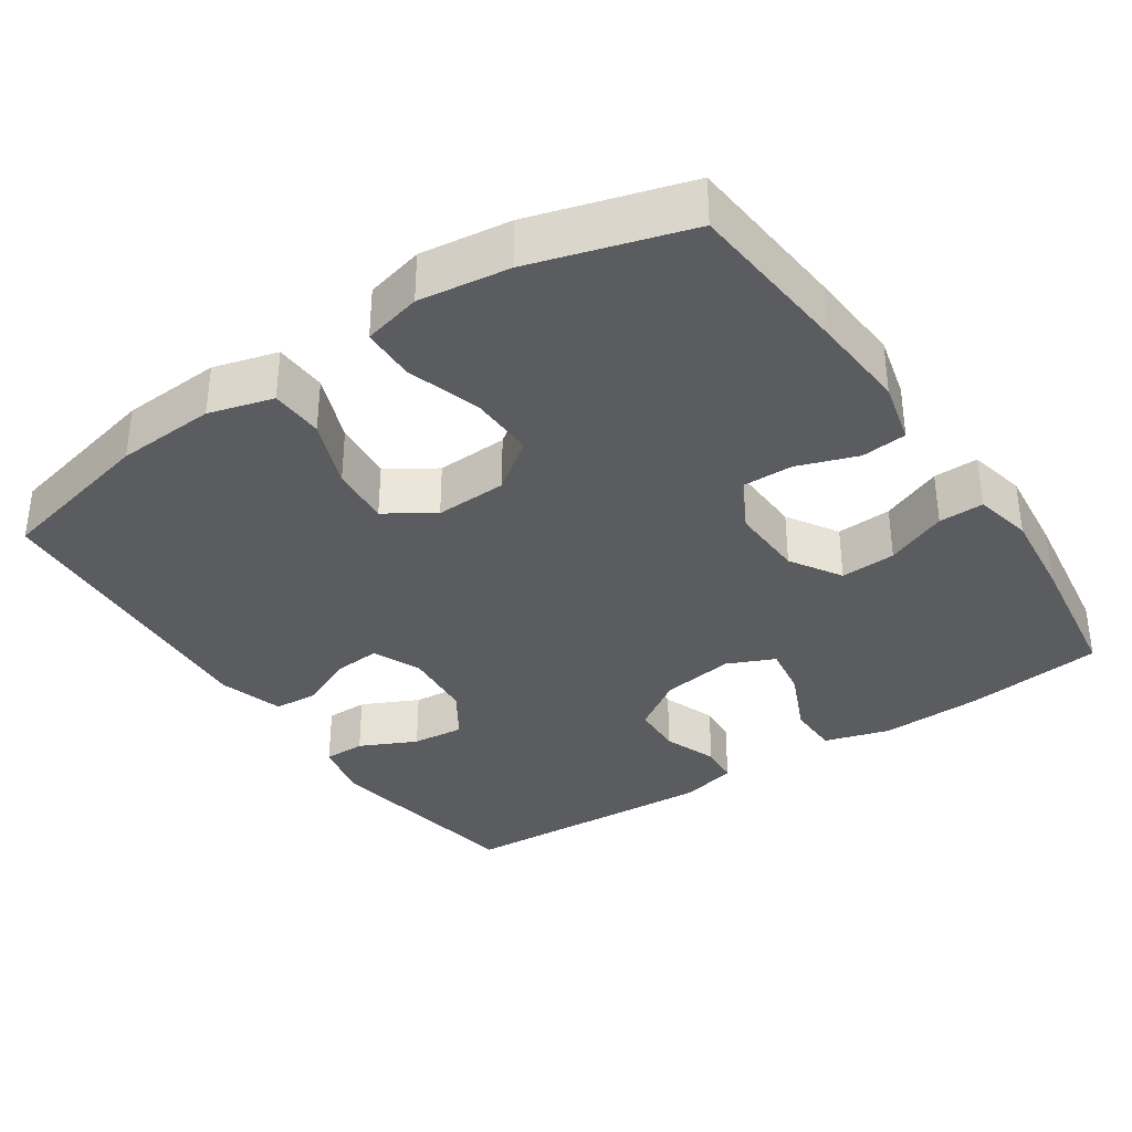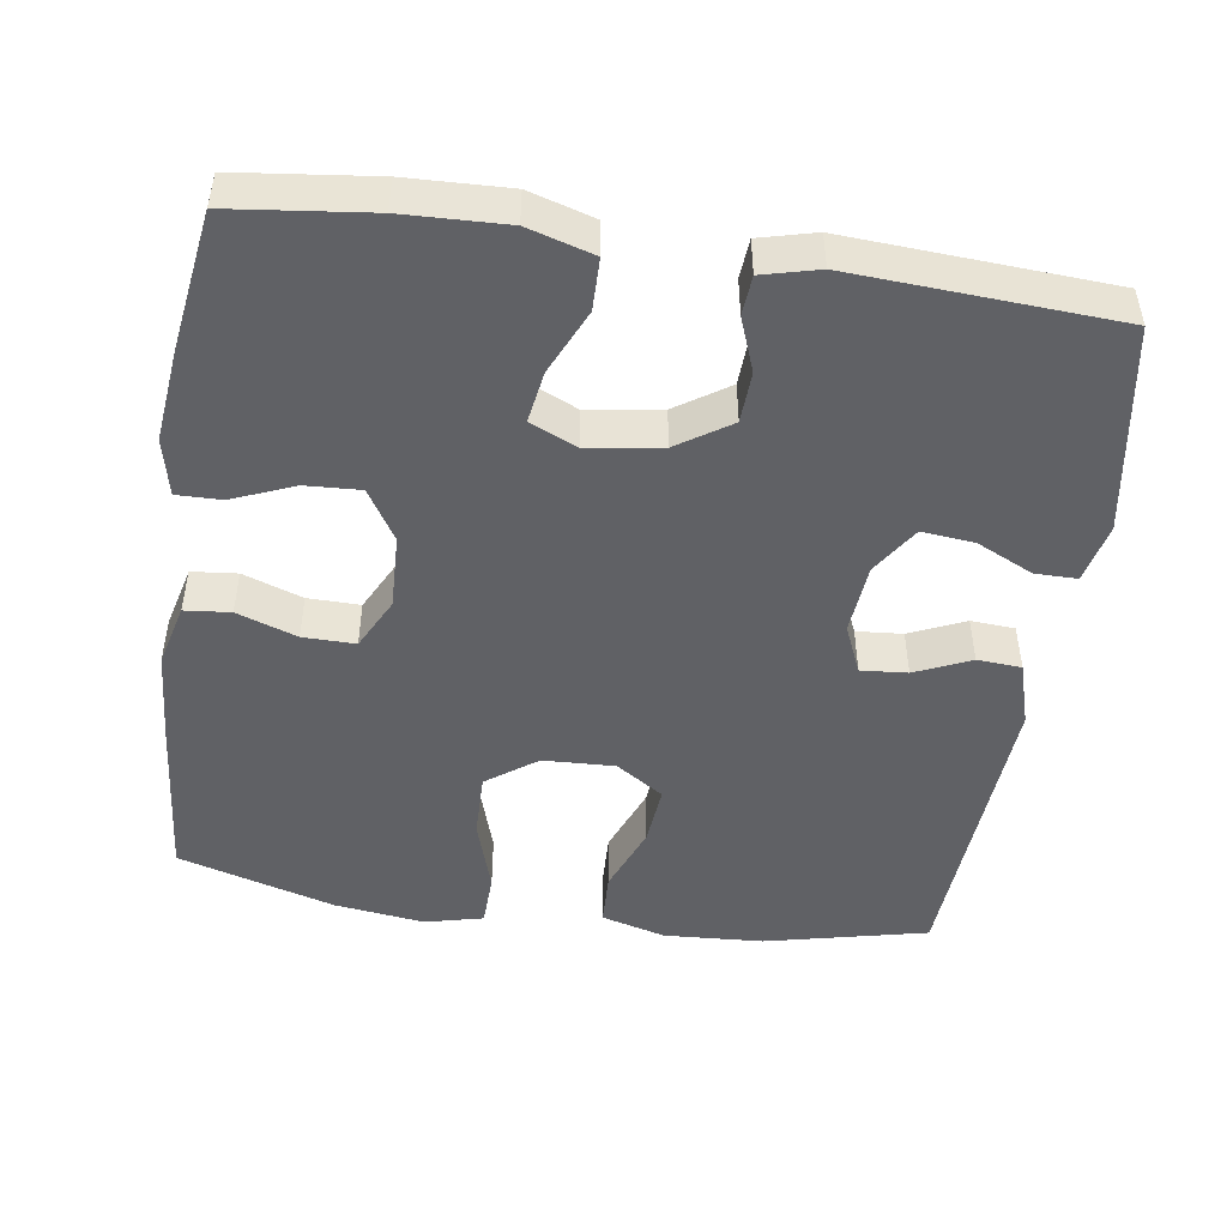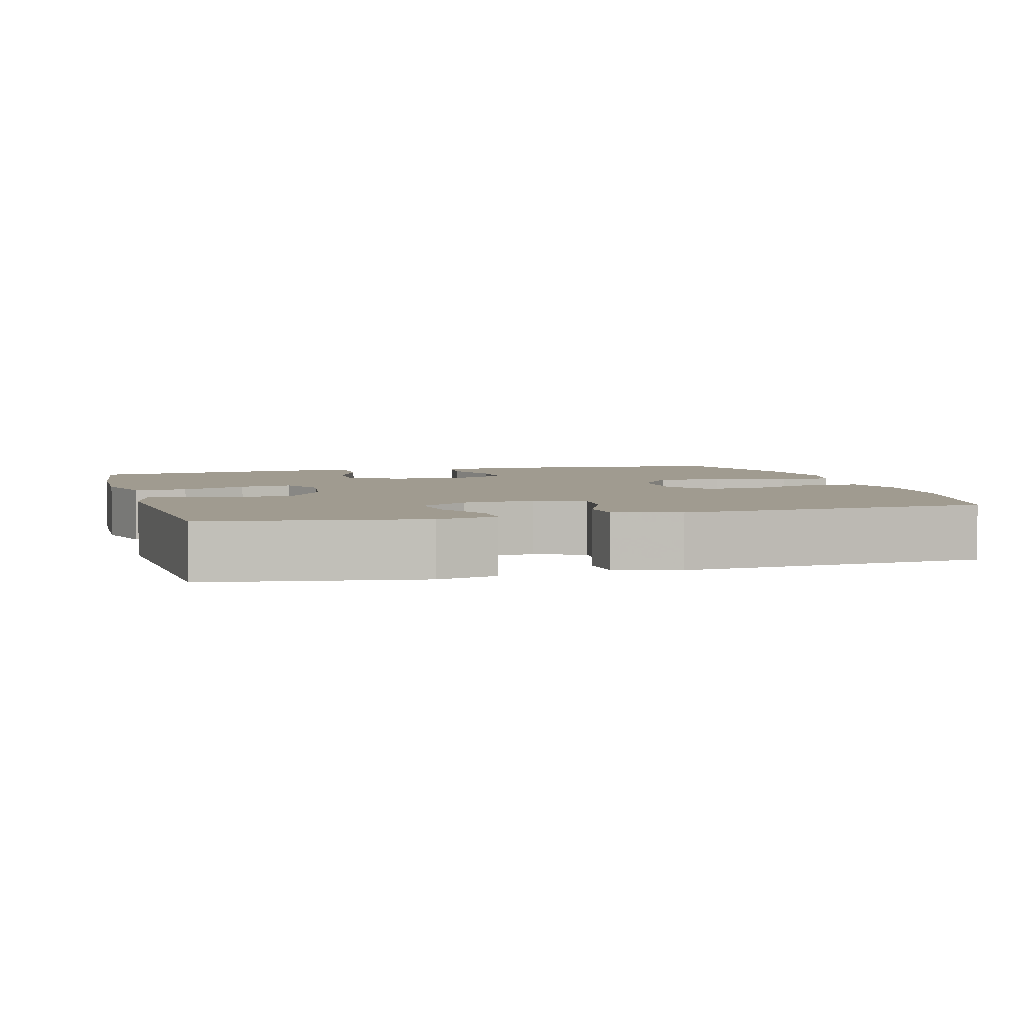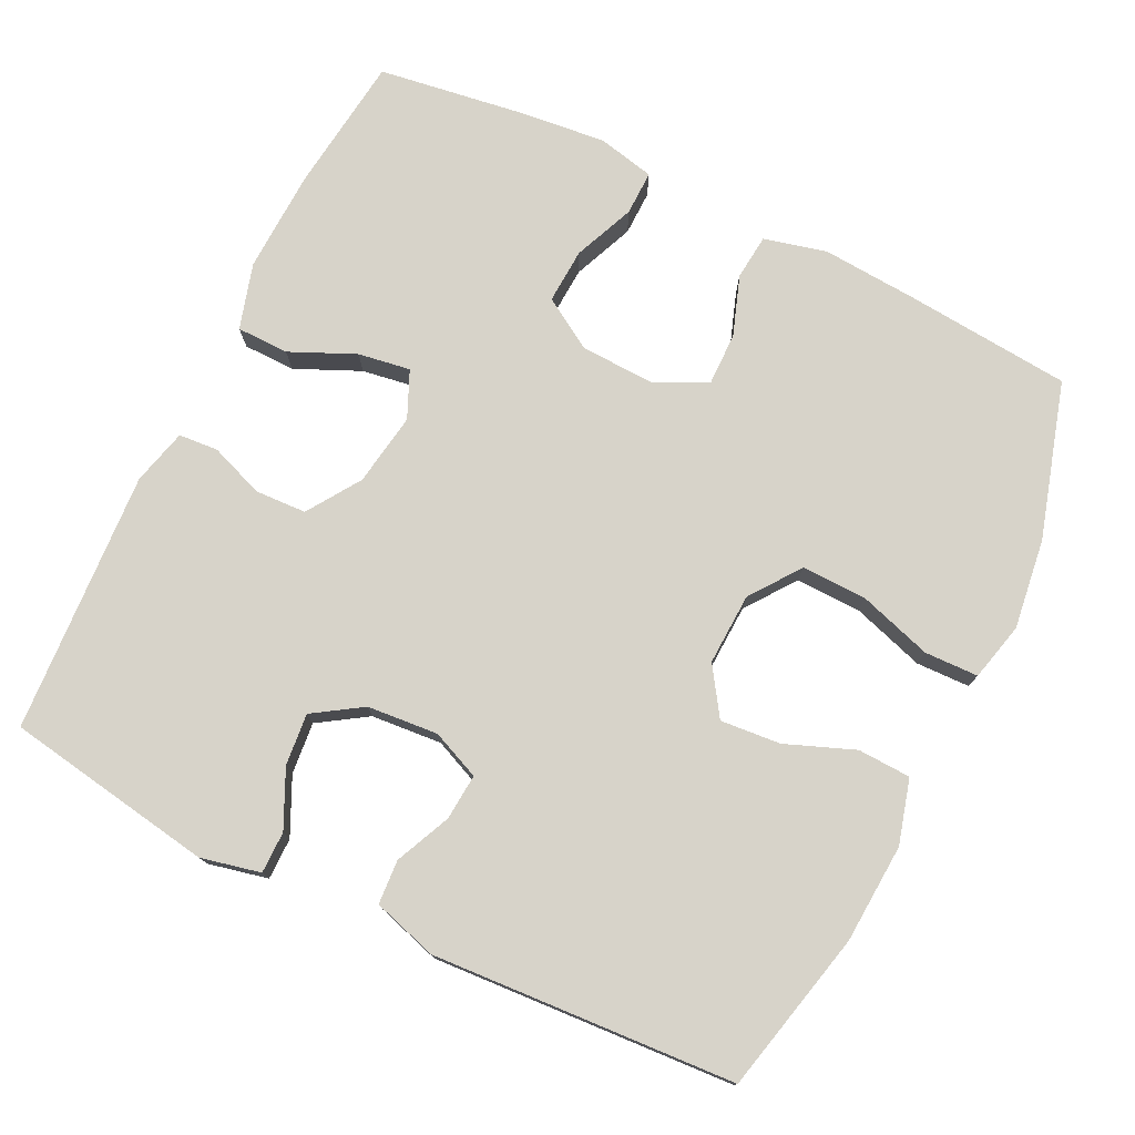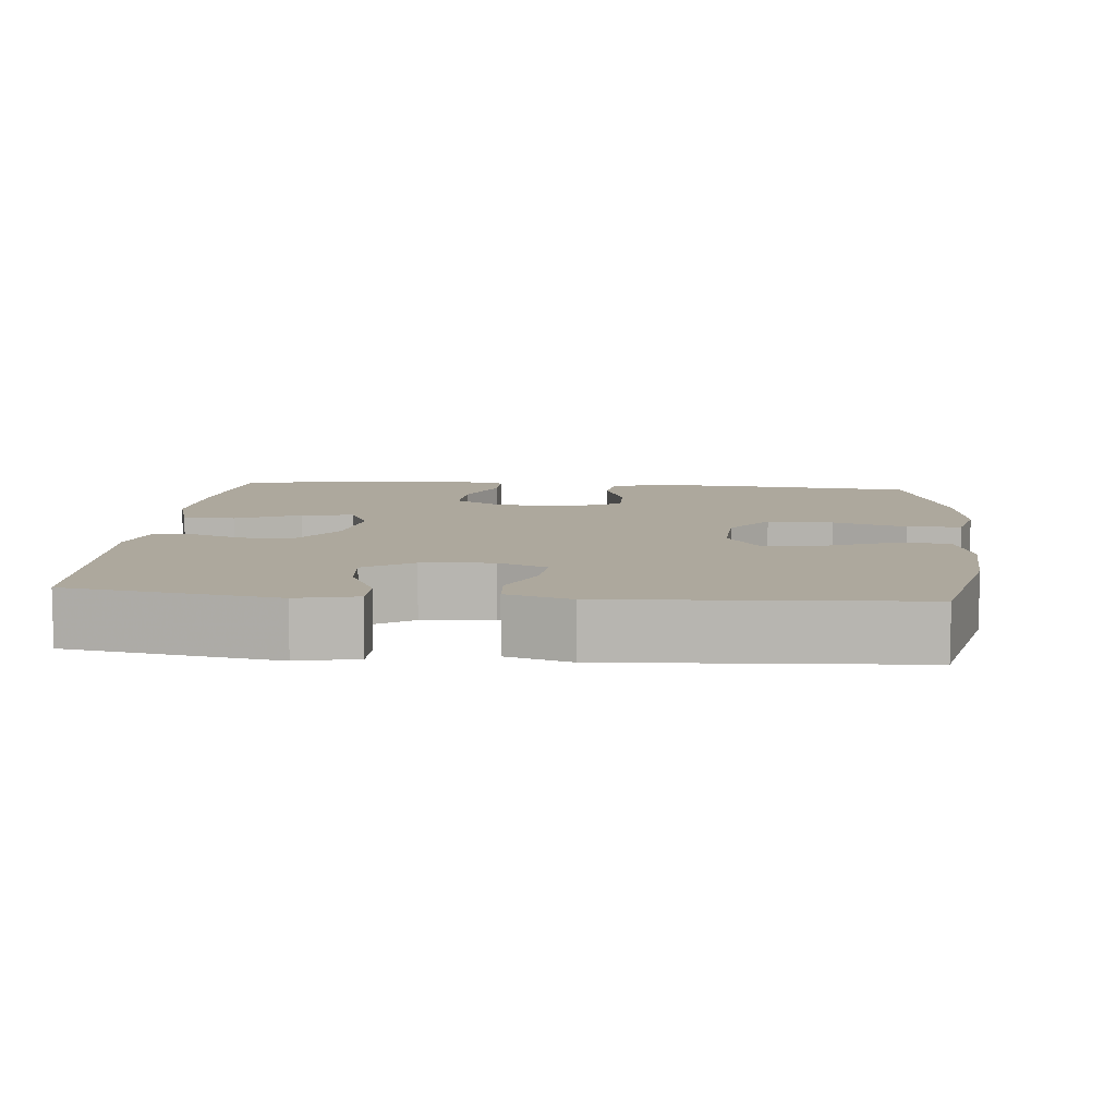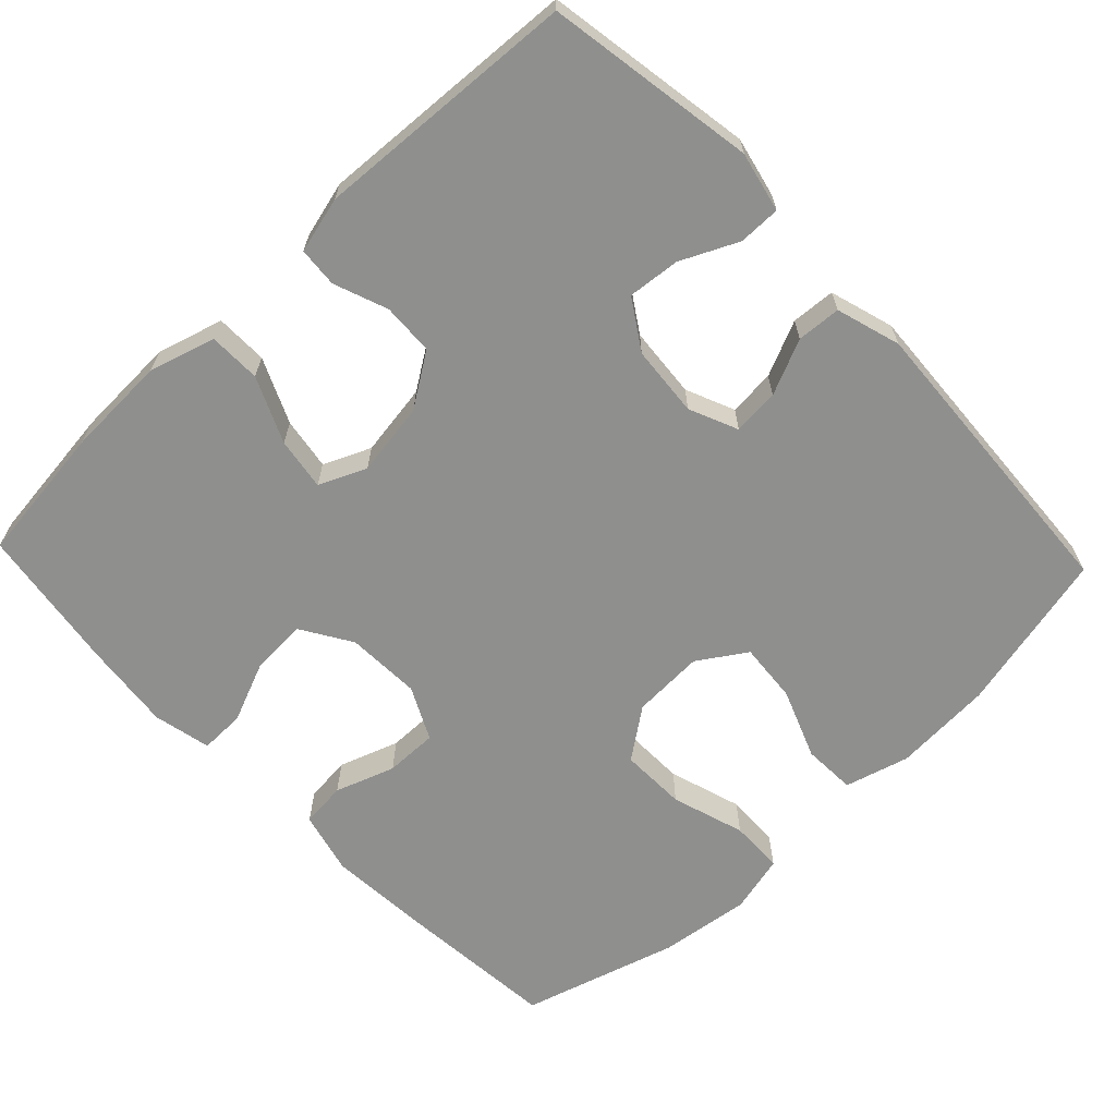
<metadata>
{"format":"obj","ext":"obj","renderer":"f3d","projection":"perspective","resolution":1024,"background":"white","views":[{"elev":-35.1,"azim":-146.0,"up":"+Y"},{"elev":-48.0,"azim":-8.5,"up":"+Y"},{"elev":4.2,"azim":74.2,"up":"+Y"},{"elev":76.4,"azim":116.1,"up":"+Y"},{"elev":8.7,"azim":95.3,"up":"+Y"},{"elev":-65.3,"azim":43.6,"up":"+Y"}]}
</metadata>
<code>
v -0.5 0.07 -0.5
v -0.52 0.07 -0.277
v -0.529 0.07 -0.149
v -0.508 0.07 -0.065
v -0.447 0.07 -0.059
v -0.367 0.07 -0.087
v -0.297 0.07 -0.088
v -0.262 0.07 -0.018
v -0.266 0.07 0.082
v -0.308 0.07 0.15
v -0.382 0.07 0.146
v -0.464 0.07 0.112
v -0.524 0.07 0.111
v -0.541 0.07 0.188
v -0.528 0.07 0.308
v -0.5 0.07 0.5
v -0.315 0.07 0.522
v -0.178 0.07 0.527
v -0.09 0.07 0.501
v -0.089 0.07 0.431
v -0.128 0.07 0.344
v -0.139 0.07 0.274
v -0.076 0.07 0.246
v 0.022 0.07 0.261
v 0.093 0.07 0.308
v 0.096 0.07 0.377
v 0.069 0.07 0.449
v 0.073 0.07 0.502
v 0.148 0.07 0.521
v 0.5 0.07 0.5
v 0.546 0.07 0.22
v 0.528 0.07 0.14
v 0.472 0.07 0.14
v 0.396 0.07 0.176
v 0.326 0.07 0.183
v 0.284 0.07 0.118
v 0.276 0.07 0.023
v 0.304 0.07 -0.042
v 0.366 0.07 -0.037
v 0.44 0.07 -0.004
v 0.499 0.07 -0.008
v 0.525 0.07 -0.094
v 0.5 0.07 -0.5
v 0.283 0.07 -0.55
v 0.15 0.07 -0.558
v 0.064 0.07 -0.534
v 0.061 0.07 -0.463
v 0.097 0.07 -0.371
v 0.104 0.07 -0.29
v 0.04 0.07 -0.248
v -0.056 0.07 -0.252
v -0.123 0.07 -0.301
v -0.121 0.07 -0.389
v -0.09 0.07 -0.487
v -0.092 0.07 -0.559
v -0.17 0.07 -0.578
v -0.291 0.07 -0.562
v -0.5 0 -0.5
v -0.52 0 -0.277
v -0.529 0 -0.149
v -0.508 0 -0.065
v -0.447 0 -0.059
v -0.367 0 -0.087
v -0.297 0 -0.088
v -0.262 0 -0.018
v -0.266 0 0.082
v -0.308 0 0.15
v -0.382 0 0.146
v -0.464 0 0.112
v -0.524 0 0.111
v -0.541 0 0.188
v -0.528 0 0.308
v -0.5 0 0.5
v -0.315 0 0.522
v -0.178 0 0.527
v -0.09 0 0.501
v -0.089 0 0.431
v -0.128 0 0.344
v -0.139 0 0.274
v -0.076 0 0.246
v 0.022 0 0.261
v 0.093 0 0.308
v 0.096 0 0.377
v 0.069 0 0.449
v 0.073 0 0.502
v 0.148 0 0.521
v 0.5 0 0.5
v 0.546 0 0.22
v 0.528 0 0.14
v 0.472 0 0.14
v 0.396 0 0.176
v 0.326 0 0.183
v 0.284 0 0.118
v 0.276 0 0.023
v 0.304 0 -0.042
v 0.366 0 -0.037
v 0.44 0 -0.004
v 0.499 0 -0.008
v 0.525 0 -0.094
v 0.5 0 -0.5
v 0.283 0 -0.55
v 0.15 0 -0.558
v 0.064 0 -0.534
v 0.061 0 -0.463
v 0.097 0 -0.371
v 0.104 0 -0.29
v 0.04 0 -0.248
v -0.056 0 -0.252
v -0.123 0 -0.301
v -0.121 0 -0.389
v -0.09 0 -0.487
v -0.092 0 -0.559
v -0.17 0 -0.578
v -0.291 0 -0.562
f 4 5 6
f 3 4 6
f 2 3 6
f 1 2 6
f 57 1 6
f 56 57 6
f 55 56 6
f 54 55 6
f 53 54 6
f 52 53 6 7
f 51 52 7 8
f 50 51 8 9
f 49 50 9 10
f 46 47 48
f 45 46 48
f 44 45 48
f 43 44 48
f 42 43 48
f 41 42 48
f 40 41 48
f 39 40 48
f 38 39 48 49
f 37 38 49 10
f 32 33 34
f 31 32 34
f 30 31 34
f 29 30 34
f 28 29 34
f 27 28 34
f 26 27 34
f 25 26 34 35
f 24 25 35 36
f 19 20 21
f 18 19 21
f 17 18 21
f 16 17 21
f 15 16 21
f 14 15 21
f 13 14 21
f 12 13 21
f 11 12 21
f 10 11 21 22
f 36 37 10
f 24 36 10
f 23 24 10
f 10 22 23
f 63 62 61
f 63 61 60
f 63 60 59
f 63 59 58
f 63 58 114
f 63 114 113
f 63 113 112
f 63 112 111
f 63 111 110
f 64 63 110 109
f 65 64 109 108
f 66 65 108 107
f 67 66 107 106
f 105 104 103
f 105 103 102
f 105 102 101
f 105 101 100
f 105 100 99
f 105 99 98
f 105 98 97
f 105 97 96
f 106 105 96 95
f 67 106 95 94
f 91 90 89
f 91 89 88
f 91 88 87
f 91 87 86
f 91 86 85
f 91 85 84
f 91 84 83
f 92 91 83 82
f 93 92 82 81
f 78 77 76
f 78 76 75
f 78 75 74
f 78 74 73
f 78 73 72
f 78 72 71
f 78 71 70
f 78 70 69
f 78 69 68
f 79 78 68 67
f 67 94 93
f 67 93 81
f 67 81 80
f 80 79 67
f 1 58 59 2
f 2 59 60 3
f 3 60 61 4
f 4 61 62 5
f 5 62 63 6
f 6 63 64 7
f 7 64 65 8
f 8 65 66 9
f 9 66 67 10
f 10 67 68 11
f 11 68 69 12
f 12 69 70 13
f 13 70 71 14
f 14 71 72 15
f 15 72 73 16
f 16 73 74 17
f 17 74 75 18
f 18 75 76 19
f 19 76 77 20
f 20 77 78 21
f 21 78 79 22
f 22 79 80 23
f 23 80 81 24
f 24 81 82 25
f 25 82 83 26
f 26 83 84 27
f 27 84 85 28
f 28 85 86 29
f 29 86 87 30
f 30 87 88 31
f 31 88 89 32
f 32 89 90 33
f 33 90 91 34
f 34 91 92 35
f 35 92 93 36
f 36 93 94 37
f 37 94 95 38
f 38 95 96 39
f 39 96 97 40
f 40 97 98 41
f 41 98 99 42
f 42 99 100 43
f 43 100 101 44
f 44 101 102 45
f 45 102 103 46
f 46 103 104 47
f 47 104 105 48
f 48 105 106 49
f 49 106 107 50
f 50 107 108 51
f 51 108 109 52
f 52 109 110 53
f 53 110 111 54
f 54 111 112 55
f 55 112 113 56
f 56 113 114 57
f 57 114 58 1

</code>
